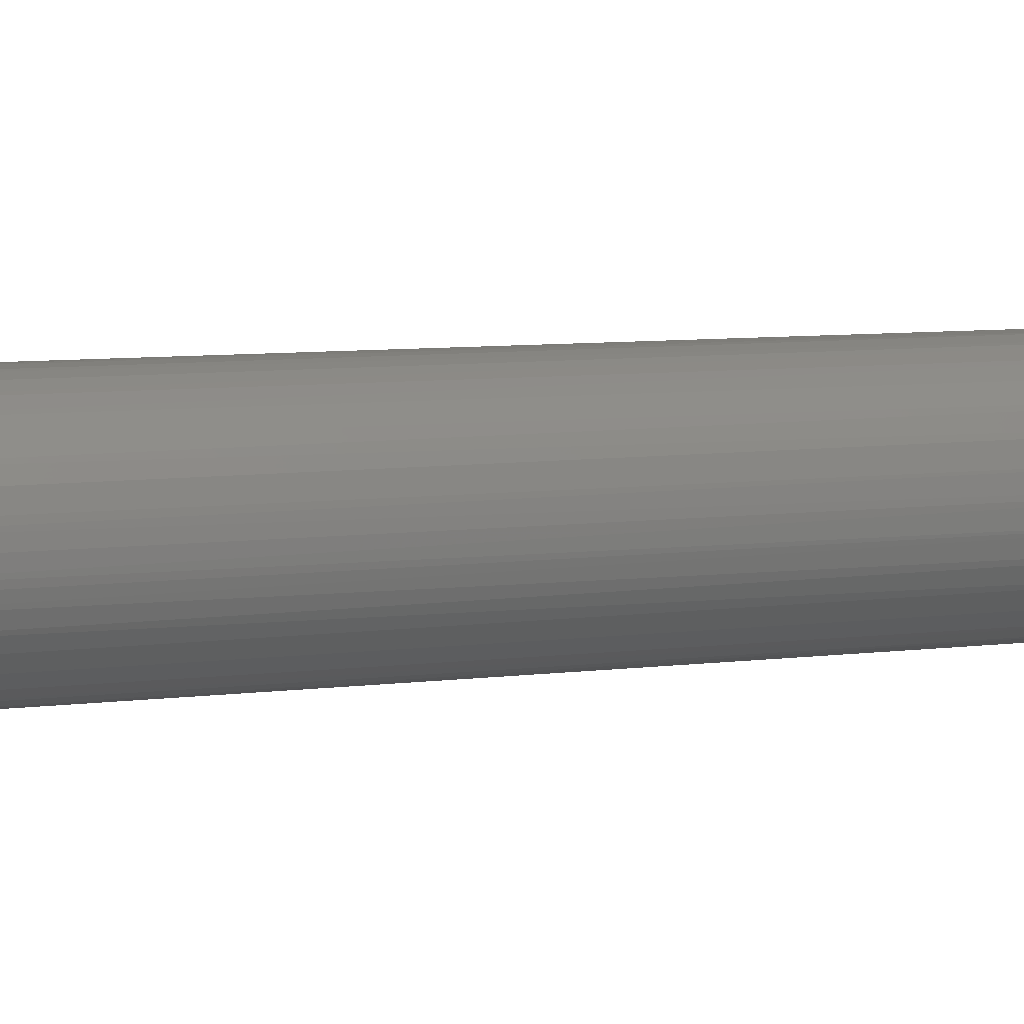
<metadata>
{"format":"stl","ext":"stl","renderer":"f3d","projection":"perspective","resolution":1024,"background":"white","views":[{"elev":6.4,"azim":65.0,"up":"+Y"}]}
</metadata>
<code>
# stl→obj: 395 verts, 786 faces
v 0.0813 0.002906 -0.7156
v 0.06345 -0.005411 0
v 0.08045 -0.00867 -0.7156
v 0.06373 0.002906 6.289e-18
v -0.03563 -0.01152 -0.7185
v -0.03199 -0.02254 -0.7184
v -0.05236 -0.01503 0
v -0.049 -0.02391 0
v -0.02627 -0.03264 -0.7183
v -0.03117 -0.0458 0
v -0.03826 -0.03949 0
v -0.01869 -0.04143 -0.7181
v -0.009542 -0.04857 -0.7179
v -0.02316 -0.05089 0
v 0.0008232 -0.05379 -0.7176
v -0.01444 -0.05464 0
v 0.01201 -0.05689 -0.7173
v 0.0137 -0.05704 0
v 0.004229 -0.05776 0
v 0.02358 -0.05774 -0.717
v 0.0351 -0.05632 -0.7168
v 0.02293 -0.05483 0
v 0.04611 -0.05268 -0.7165
v 0.03168 -0.05116 0
v 0.05621 -0.04696 -0.7162
v 0.03974 -0.04615 0
v 0.065 -0.03937 -0.716
v 0.05779 -0.02444 0
v 0.05297 -0.03262 0
v 0.07214 -0.03022 -0.7159
v 0.07735 -0.01986 -0.7157
v 0.06124 -0.01561 0
v 0.06277 -0.009538 0
v -0.05469 -7.249e-18 -6.18e-17
v -0.03705 -7.249e-18 -0.7185
v -0.0536 -0.0101 0
v -0.04426 -0.03213 0
v -0.00523 -0.05695 0
v 0.0469 -0.03991 0
v 0.06298 0.0111 0
v 0.07988 0.01443 -0.7157
v -0.05469 0.002906 0
v -0.03619 0.01158 -0.7185
v 0.05489 0.0326 0
v 0.05922 0.02416 0
v 0.07624 0.02545 -0.7158
v 0.07052 0.03555 -0.7159
v 0.04927 0.04025 0
v 0.06294 0.04434 -0.7161
v 0.04249 0.0469 0
v 0.05379 0.05148 -0.7163
v 0.03474 0.05238 0
v 0.04343 0.0567 -0.7166
v 0.007723 0.06058 0
v 0.01713 0.05931 0
v 0.03225 0.05979 -0.7168
v 0.02067 0.06065 -0.7171
v -0.001767 0.06033 0
v 0.009157 0.05922 -0.7174
v -0.0111 0.05857 0
v -0.001861 0.05558 -0.7177
v -0.03577 0.04485 0
v -0.02832 0.05073 0
v -0.01196 0.04986 -0.7179
v -0.02074 0.04228 -0.7181
v -0.04219 0.03786 0
v -0.02788 0.03313 -0.7183
v -0.0474 0.02993 0
v -0.0331 0.02276 -0.7184
v -0.05129 0.02127 0
v -0.05311 0.01529 0
v -0.054 0.0112 0
v 0.06215 0.01513 0
v 0.02621 0.05655 0
v -0.02002 0.05534 0
v -0.1225 -0.02541 0
v -0.1151 -0.04985 0
v 0.133 -0.02541 0
v 0.1256 -0.04985 0
v 0.1355 0 0
v -0.125 1.595e-17 0
v -0.103 0.07237 0
v -0.08685 0.09211 0
v -0.06711 0.1083 0
v -0.04459 0.1203 0
v -0.02015 0.1278 0
v 0.005263 0.1303 0
v -0.1151 0.04985 0
v -0.1225 0.02541 0
v 0.1136 -0.07237 0
v 0.09737 -0.09211 0
v 0.07763 -0.1083 0
v 0.05511 -0.1203 0
v 0.03068 -0.1278 0
v 0.005263 -0.1303 0
v -0.02015 -0.1278 0
v -0.04459 -0.1203 0
v -0.06711 -0.1083 0
v -0.08685 -0.09211 0
v -0.103 -0.07237 0
v 0.03068 0.1278 0
v 0.05511 0.1203 0
v 0.07763 0.1083 0
v 0.09737 0.09211 0
v 0.1136 0.07237 0
v 0.1256 0.04985 0
v 0.133 0.02541 0
v -0.0171 0.1124 0.03125
v 0.02763 0.1124 0.03125
v 0.005263 0.1146 0.03125
v -0.03861 0.1059 0.03125
v 0.04913 0.1059 0.03125
v -0.05843 0.09532 0.03125
v 0.06895 0.09532 0.03125
v 0.06895 -0.09532 0.03125
v -0.03861 -0.1059 0.03125
v 0.04913 -0.1059 0.03125
v -0.0171 -0.1124 0.03125
v 0.02763 -0.1124 0.03125
v 0.005263 -0.1146 0.03125
v 0.08632 0.08106 0.03125
v -0.0758 0.08106 0.03125
v 0.1006 0.06369 0.03125
v -0.09005 0.06369 0.03125
v 0.1112 0.04387 0.03125
v -0.1006 0.04387 0.03125
v 0.1177 0.02236 0.03125
v -0.1072 0.02236 0.03125
v 0.1199 6.944e-17 0.03125
v -0.1094 -9.208e-17 0.03125
v 0.1177 -0.02236 0.03125
v -0.1072 -0.02236 0.03125
v 0.1112 -0.04387 0.03125
v -0.1006 -0.04387 0.03125
v 0.1006 -0.06369 0.03125
v -0.09005 -0.06369 0.03125
v 0.08632 -0.08106 0.03125
v -0.0758 -0.08106 0.03125
v -0.05843 -0.09532 0.03125
v 0.1355 -1.476e-16 0.01562
v 0.133 -0.02541 0.01562
v 0.1256 -0.04985 0.01562
v 0.1136 -0.07237 0.01562
v 0.09737 -0.09211 0.01562
v 0.07763 -0.1083 0.01562
v 0.05511 -0.1203 0.01562
v 0.03068 -0.1278 0.01562
v 0.005263 -0.1303 0.01562
v -0.02015 -0.1278 0.01562
v -0.04459 -0.1203 0.01562
v -0.06711 -0.1083 0.01562
v -0.08685 -0.09211 0.01562
v -0.103 -0.07237 0.01562
v -0.1151 -0.04985 0.01562
v -0.1225 -0.02541 0.01562
v -0.125 1.595e-17 0.01562
v -0.1225 0.02541 0.01562
v -0.1151 0.04985 0.01562
v -0.103 0.07237 0.01562
v -0.08685 0.09211 0.01562
v -0.06711 0.1083 0.01562
v -0.04459 0.1203 0.01562
v -0.02015 0.1278 0.01562
v 0.005263 0.1303 0.01562
v 0.03068 0.1278 0.01562
v 0.05511 0.1203 0.01562
v 0.07763 0.1083 0.01562
v 0.09737 0.09211 0.01562
v 0.1136 0.07237 0.01562
v 0.1256 0.04985 0.01562
v 0.133 0.02541 0.01562
v -0.1124 -3.469e-17 0.03095
v -0.1102 0.02296 0.03095
v -0.1154 -4.163e-17 0.03006
v -0.113 0.02353 0.03006
v -0.1181 -3.469e-17 0.02862
v -0.1157 0.02406 0.02862
v -0.1204 -4.163e-17 0.02667
v -0.118 0.02452 0.02667
v -0.1224 -4.857e-17 0.02431
v -0.1199 0.0249 0.02431
v -0.1238 -4.857e-17 0.0216
v -0.1213 0.02518 0.0216
v -0.1247 -4.857e-17 0.01867
v -0.1222 0.02535 0.01867
v 0.1207 0.02296 0.03095
v 0.1229 -1.11e-16 0.03095
v 0.1236 0.02353 0.03006
v 0.1259 -1.18e-16 0.03006
v 0.1262 0.02406 0.02862
v 0.1286 -1.249e-16 0.02862
v 0.1285 0.02452 0.02667
v 0.1309 -1.249e-16 0.02667
v 0.1304 0.0249 0.02431
v 0.1329 -1.249e-16 0.02431
v 0.1319 0.02518 0.0216
v 0.1343 -1.318e-16 0.0216
v 0.1327 0.02535 0.01867
v 0.1352 -1.249e-16 0.01867
v 0.114 0.04504 0.03095
v 0.1167 0.04616 0.03006
v 0.1192 0.04719 0.02862
v 0.1214 0.0481 0.02667
v 0.1232 0.04884 0.02431
v 0.1245 0.04939 0.0216
v 0.1253 0.04973 0.01867
v 0.1031 0.06538 0.03095
v 0.1056 0.06701 0.03006
v 0.1078 0.06851 0.02862
v 0.1098 0.06983 0.02667
v 0.1114 0.07091 0.02431
v 0.1126 0.07171 0.0216
v 0.1133 0.0722 0.01867
v 0.08848 0.08322 0.03095
v 0.09055 0.08529 0.03006
v 0.09246 0.0872 0.02862
v 0.09414 0.08887 0.02667
v 0.09551 0.09025 0.02431
v 0.09653 0.09127 0.0216
v 0.09716 0.0919 0.01867
v 0.07065 0.09785 0.03095
v 0.07227 0.1003 0.03006
v 0.07378 0.1025 0.02862
v 0.07509 0.1045 0.02667
v 0.07617 0.1061 0.02431
v 0.07697 0.1073 0.0216
v 0.07747 0.1081 0.01867
v 0.0503 0.1087 0.03095
v 0.05142 0.1114 0.03006
v 0.05246 0.1139 0.02862
v 0.05336 0.1161 0.02667
v 0.0541 0.1179 0.02431
v 0.05466 0.1192 0.0216
v 0.055 0.1201 0.01867
v 0.02822 0.1154 0.03095
v 0.02879 0.1183 0.03006
v 0.02932 0.1209 0.02862
v 0.02978 0.1233 0.02667
v 0.03016 0.1252 0.02431
v 0.03044 0.1266 0.0216
v 0.03062 0.1275 0.01867
v 0.005263 0.1177 0.03095
v 0.005263 0.1206 0.03006
v 0.005263 0.1233 0.02862
v 0.005263 0.1257 0.02667
v 0.005263 0.1276 0.02431
v 0.005263 0.1291 0.0216
v 0.005263 0.13 0.01867
v -0.0177 0.1154 0.03095
v -0.01827 0.1183 0.03006
v -0.0188 0.1209 0.02862
v -0.01926 0.1233 0.02667
v -0.01964 0.1252 0.02431
v -0.01992 0.1266 0.0216
v -0.02009 0.1275 0.01867
v -0.03977 0.1087 0.03095
v -0.0409 0.1114 0.03006
v -0.04193 0.1139 0.02862
v -0.04284 0.1161 0.02667
v -0.04358 0.1179 0.02431
v -0.04413 0.1192 0.0216
v -0.04447 0.1201 0.01867
v -0.06012 0.09785 0.03095
v -0.06175 0.1003 0.03006
v -0.06325 0.1025 0.02862
v -0.06456 0.1045 0.02667
v -0.06564 0.1061 0.02431
v -0.06645 0.1073 0.0216
v -0.06694 0.1081 0.01867
v -0.07795 0.08322 0.03095
v -0.08003 0.08529 0.03006
v -0.08194 0.0872 0.02862
v -0.08361 0.08887 0.02667
v -0.08498 0.09025 0.02431
v -0.08601 0.09127 0.0216
v -0.08663 0.0919 0.01867
v -0.09259 0.06538 0.03095
v -0.09503 0.06701 0.03006
v -0.09727 0.06851 0.02862
v -0.09924 0.06983 0.02667
v -0.1009 0.07091 0.02431
v -0.1021 0.07171 0.0216
v -0.1028 0.0722 0.01867
v -0.1035 0.04504 0.03095
v -0.1062 0.04616 0.03006
v -0.1087 0.04719 0.02862
v -0.1109 0.0481 0.02667
v -0.1127 0.04884 0.02431
v -0.114 0.04939 0.0216
v -0.1148 0.04973 0.01867
v 0.1207 -0.02296 0.03095
v 0.1236 -0.02353 0.03006
v 0.1262 -0.02406 0.02862
v 0.1285 -0.02452 0.02667
v 0.1304 -0.0249 0.02431
v 0.1319 -0.02518 0.0216
v 0.1327 -0.02535 0.01867
v -0.1102 -0.02296 0.03095
v -0.113 -0.02353 0.03006
v -0.1157 -0.02406 0.02862
v -0.118 -0.02452 0.02667
v -0.1199 -0.0249 0.02431
v -0.1213 -0.02518 0.0216
v -0.1222 -0.02535 0.01867
v -0.1035 -0.04504 0.03095
v -0.1062 -0.04616 0.03006
v -0.1087 -0.04719 0.02862
v -0.1109 -0.0481 0.02667
v -0.1127 -0.04884 0.02431
v -0.114 -0.04939 0.0216
v -0.1148 -0.04973 0.01867
v -0.09259 -0.06538 0.03095
v -0.09503 -0.06701 0.03006
v -0.09727 -0.06851 0.02862
v -0.09924 -0.06983 0.02667
v -0.1009 -0.07091 0.02431
v -0.1021 -0.07171 0.0216
v -0.1028 -0.0722 0.01867
v -0.07795 -0.08322 0.03095
v -0.08003 -0.08529 0.03006
v -0.08194 -0.0872 0.02862
v -0.08361 -0.08887 0.02667
v -0.08498 -0.09025 0.02431
v -0.08601 -0.09127 0.0216
v -0.08663 -0.0919 0.01867
v -0.06012 -0.09785 0.03095
v -0.06175 -0.1003 0.03006
v -0.06325 -0.1025 0.02862
v -0.06456 -0.1045 0.02667
v -0.06564 -0.1061 0.02431
v -0.06645 -0.1073 0.0216
v -0.06694 -0.1081 0.01867
v -0.03977 -0.1087 0.03095
v -0.0409 -0.1114 0.03006
v -0.04193 -0.1139 0.02862
v -0.04284 -0.1161 0.02667
v -0.04358 -0.1179 0.02431
v -0.04413 -0.1192 0.0216
v -0.04447 -0.1201 0.01867
v -0.0177 -0.1154 0.03095
v -0.01827 -0.1183 0.03006
v -0.0188 -0.1209 0.02862
v -0.01926 -0.1233 0.02667
v -0.01964 -0.1252 0.02431
v -0.01992 -0.1266 0.0216
v -0.02009 -0.1275 0.01867
v 0.005263 -0.1177 0.03095
v 0.005263 -0.1206 0.03006
v 0.005263 -0.1233 0.02862
v 0.005263 -0.1257 0.02667
v 0.005263 -0.1276 0.02431
v 0.005263 -0.1291 0.0216
v 0.005263 -0.13 0.01867
v 0.02822 -0.1154 0.03095
v 0.02879 -0.1183 0.03006
v 0.02932 -0.1209 0.02862
v 0.02978 -0.1233 0.02667
v 0.03016 -0.1252 0.02431
v 0.03044 -0.1266 0.0216
v 0.03062 -0.1275 0.01867
v 0.0503 -0.1087 0.03095
v 0.05142 -0.1114 0.03006
v 0.05246 -0.1139 0.02862
v 0.05336 -0.1161 0.02667
v 0.0541 -0.1179 0.02431
v 0.05466 -0.1192 0.0216
v 0.055 -0.1201 0.01867
v 0.07065 -0.09785 0.03095
v 0.07227 -0.1003 0.03006
v 0.07378 -0.1025 0.02862
v 0.07509 -0.1045 0.02667
v 0.07617 -0.1061 0.02431
v 0.07697 -0.1073 0.0216
v 0.07747 -0.1081 0.01867
v 0.08848 -0.08322 0.03095
v 0.09055 -0.08529 0.03006
v 0.09246 -0.0872 0.02862
v 0.09414 -0.08887 0.02667
v 0.09551 -0.09025 0.02431
v 0.09653 -0.09127 0.0216
v 0.09716 -0.0919 0.01867
v 0.1031 -0.06538 0.03095
v 0.1056 -0.06701 0.03006
v 0.1078 -0.06851 0.02862
v 0.1098 -0.06983 0.02667
v 0.1114 -0.07091 0.02431
v 0.1126 -0.07171 0.0216
v 0.1133 -0.0722 0.01867
v 0.114 -0.04504 0.03095
v 0.1167 -0.04616 0.03006
v 0.1192 -0.04719 0.02862
v 0.1214 -0.0481 0.02667
v 0.1232 -0.04884 0.02431
v 0.1245 -0.04939 0.0216
v 0.1253 -0.04973 0.01867
f 1 2 3
f 1 4 2
f 5 6 7
f 7 6 8
f 8 6 9
f 10 11 12
f 12 13 10
f 10 13 14
f 14 13 15
f 14 15 16
f 16 15 17
f 18 19 20
f 20 21 18
f 22 18 21
f 21 23 22
f 22 23 24
f 24 23 25
f 24 25 26
f 26 25 27
f 28 29 30
f 30 31 28
f 28 31 32
f 32 31 3
f 32 3 33
f 2 33 3
f 34 35 36
f 36 35 5
f 36 5 7
f 12 11 9
f 9 11 37
f 9 37 8
f 20 19 17
f 17 19 38
f 17 38 16
f 30 29 27
f 27 29 39
f 27 39 26
f 1 40 4
f 1 41 40
f 35 42 43
f 35 34 42
f 44 45 46
f 46 47 44
f 48 44 47
f 47 49 48
f 48 49 50
f 50 49 51
f 50 51 52
f 52 51 53
f 54 55 56
f 56 57 54
f 58 54 57
f 57 59 58
f 58 59 60
f 60 59 61
f 62 63 64
f 64 65 62
f 66 62 65
f 65 67 66
f 66 67 68
f 68 67 69
f 68 69 70
f 71 70 69
f 69 43 71
f 71 43 72
f 42 72 43
f 46 45 41
f 41 45 73
f 41 73 40
f 56 55 53
f 53 55 74
f 53 74 52
f 64 63 61
f 61 63 75
f 61 75 60
f 76 36 7
f 7 8 76
f 76 8 37
f 37 77 76
f 77 37 11
f 77 11 10
f 14 77 10
f 32 33 78
f 28 32 78
f 29 28 78
f 79 29 78
f 39 29 79
f 26 39 79
f 79 24 26
f 80 78 33
f 80 33 2
f 80 2 4
f 81 42 34
f 81 34 36
f 81 36 76
f 58 82 83
f 58 83 84
f 58 84 85
f 58 85 86
f 58 86 87
f 58 87 54
f 82 58 60
f 82 60 75
f 82 75 88
f 88 75 63
f 88 63 62
f 88 62 66
f 88 66 68
f 88 68 89
f 89 68 70
f 89 70 71
f 89 71 72
f 89 72 42
f 89 42 81
f 19 90 91
f 19 91 92
f 19 92 93
f 19 93 94
f 19 94 95
f 19 95 96
f 19 96 97
f 19 97 98
f 19 98 99
f 19 99 100
f 100 77 14
f 100 14 16
f 100 16 38
f 100 38 19
f 54 87 101
f 54 101 102
f 54 102 103
f 54 103 104
f 54 104 105
f 54 105 55
f 105 106 52
f 105 52 74
f 105 74 55
f 106 107 44
f 106 44 48
f 106 48 50
f 106 50 52
f 107 80 4
f 107 4 40
f 107 40 73
f 107 73 45
f 107 45 44
f 90 19 18
f 90 18 22
f 90 22 24
f 90 24 79
f 17 21 20
f 21 17 15
f 21 15 23
f 23 15 13
f 23 13 25
f 25 13 12
f 25 12 27
f 27 12 9
f 27 9 30
f 30 9 6
f 30 6 31
f 46 67 47
f 47 67 65
f 47 65 49
f 49 65 64
f 49 64 51
f 51 64 61
f 51 61 53
f 53 61 59
f 53 59 56
f 56 59 57
f 31 6 3
f 3 6 5
f 3 5 1
f 1 5 35
f 1 35 41
f 41 35 43
f 41 43 46
f 46 43 69
f 46 69 67
f 108 109 110
f 109 108 111
f 109 111 112
f 112 111 113
f 112 113 114
f 115 116 117
f 117 116 118
f 117 118 119
f 119 118 120
f 114 113 121
f 121 113 122
f 121 122 123
f 123 122 124
f 123 124 125
f 125 124 126
f 125 126 127
f 127 126 128
f 127 128 129
f 129 128 130
f 129 130 131
f 131 130 132
f 131 132 133
f 133 132 134
f 133 134 135
f 135 134 136
f 135 136 137
f 137 136 138
f 137 138 115
f 115 138 139
f 115 139 116
f 80 140 78
f 78 140 141
f 78 141 79
f 79 141 142
f 79 142 90
f 90 142 143
f 90 143 91
f 91 143 144
f 91 144 92
f 92 144 145
f 92 145 93
f 93 145 146
f 93 146 94
f 94 146 147
f 94 147 95
f 95 147 148
f 95 148 96
f 96 148 149
f 96 149 97
f 97 149 150
f 97 150 98
f 98 150 151
f 98 151 99
f 99 151 152
f 99 152 100
f 100 152 153
f 100 153 77
f 77 153 154
f 77 154 76
f 76 154 155
f 76 155 81
f 81 155 156
f 81 156 89
f 89 156 157
f 89 157 88
f 88 157 158
f 88 158 82
f 82 158 159
f 82 159 83
f 83 159 160
f 83 160 84
f 84 160 161
f 84 161 85
f 85 161 162
f 85 162 86
f 86 162 163
f 86 163 87
f 87 163 164
f 87 164 101
f 101 164 165
f 101 165 102
f 102 165 166
f 102 166 103
f 103 166 167
f 103 167 104
f 104 167 168
f 104 168 105
f 105 168 169
f 105 169 106
f 106 169 170
f 106 170 107
f 107 170 171
f 107 171 80
f 80 171 140
f 130 128 172
f 172 128 173
f 172 173 174
f 174 173 175
f 174 175 176
f 176 175 177
f 176 177 178
f 178 177 179
f 178 179 180
f 180 179 181
f 180 181 182
f 182 181 183
f 182 183 184
f 184 183 185
f 184 185 156
f 156 185 157
f 127 129 186
f 186 129 187
f 186 187 188
f 188 187 189
f 188 189 190
f 190 189 191
f 190 191 192
f 192 191 193
f 192 193 194
f 194 193 195
f 194 195 196
f 196 195 197
f 196 197 198
f 198 197 199
f 198 199 171
f 171 199 140
f 125 127 200
f 200 127 186
f 200 186 201
f 201 186 188
f 201 188 202
f 202 188 190
f 202 190 203
f 203 190 192
f 203 192 204
f 204 192 194
f 204 194 205
f 205 194 196
f 205 196 206
f 206 196 198
f 206 198 170
f 170 198 171
f 123 125 207
f 207 125 200
f 207 200 208
f 208 200 201
f 208 201 209
f 209 201 202
f 209 202 210
f 210 202 203
f 210 203 211
f 211 203 204
f 211 204 212
f 212 204 205
f 212 205 213
f 213 205 206
f 213 206 169
f 169 206 170
f 121 123 214
f 214 123 207
f 214 207 215
f 215 207 208
f 215 208 216
f 216 208 209
f 216 209 217
f 217 209 210
f 217 210 218
f 218 210 211
f 218 211 219
f 219 211 212
f 219 212 220
f 220 212 213
f 220 213 168
f 168 213 169
f 114 121 221
f 221 121 214
f 221 214 222
f 222 214 215
f 222 215 223
f 223 215 216
f 223 216 224
f 224 216 217
f 224 217 225
f 225 217 218
f 225 218 226
f 226 218 219
f 226 219 227
f 227 219 220
f 227 220 167
f 167 220 168
f 112 114 228
f 228 114 221
f 228 221 229
f 229 221 222
f 229 222 230
f 230 222 223
f 230 223 231
f 231 223 224
f 231 224 232
f 232 224 225
f 232 225 233
f 233 225 226
f 233 226 234
f 234 226 227
f 234 227 166
f 166 227 167
f 109 112 235
f 235 112 228
f 235 228 236
f 236 228 229
f 236 229 237
f 237 229 230
f 237 230 238
f 238 230 231
f 238 231 239
f 239 231 232
f 239 232 240
f 240 232 233
f 240 233 241
f 241 233 234
f 241 234 165
f 165 234 166
f 110 109 242
f 242 109 235
f 242 235 243
f 243 235 236
f 243 236 244
f 244 236 237
f 244 237 245
f 245 237 238
f 245 238 246
f 246 238 239
f 246 239 247
f 247 239 240
f 247 240 248
f 248 240 241
f 248 241 164
f 164 241 165
f 108 110 249
f 249 110 242
f 249 242 250
f 250 242 243
f 250 243 251
f 251 243 244
f 251 244 252
f 252 244 245
f 252 245 253
f 253 245 246
f 253 246 254
f 254 246 247
f 254 247 255
f 255 247 248
f 255 248 163
f 163 248 164
f 111 108 256
f 256 108 249
f 256 249 257
f 257 249 250
f 257 250 258
f 258 250 251
f 258 251 259
f 259 251 252
f 259 252 260
f 260 252 253
f 260 253 261
f 261 253 254
f 261 254 262
f 262 254 255
f 262 255 162
f 162 255 163
f 113 111 263
f 263 111 256
f 263 256 264
f 264 256 257
f 264 257 265
f 265 257 258
f 265 258 266
f 266 258 259
f 266 259 267
f 267 259 260
f 267 260 268
f 268 260 261
f 268 261 269
f 269 261 262
f 269 262 161
f 161 262 162
f 122 113 270
f 270 113 263
f 270 263 271
f 271 263 264
f 271 264 272
f 272 264 265
f 272 265 273
f 273 265 266
f 273 266 274
f 274 266 267
f 274 267 275
f 275 267 268
f 275 268 276
f 276 268 269
f 276 269 160
f 160 269 161
f 124 122 277
f 277 122 270
f 277 270 278
f 278 270 271
f 278 271 279
f 279 271 272
f 279 272 280
f 280 272 273
f 280 273 281
f 281 273 274
f 281 274 282
f 282 274 275
f 282 275 283
f 283 275 276
f 283 276 159
f 159 276 160
f 126 124 284
f 284 124 277
f 284 277 285
f 285 277 278
f 285 278 286
f 286 278 279
f 286 279 287
f 287 279 280
f 287 280 288
f 288 280 281
f 288 281 289
f 289 281 282
f 289 282 290
f 290 282 283
f 290 283 158
f 158 283 159
f 128 126 173
f 173 126 284
f 173 284 175
f 175 284 285
f 175 285 177
f 177 285 286
f 177 286 179
f 179 286 287
f 179 287 181
f 181 287 288
f 181 288 183
f 183 288 289
f 183 289 185
f 185 289 290
f 185 290 157
f 157 290 158
f 129 131 187
f 187 131 291
f 187 291 189
f 189 291 292
f 189 292 191
f 191 292 293
f 191 293 193
f 193 293 294
f 193 294 195
f 195 294 295
f 195 295 197
f 197 295 296
f 197 296 199
f 199 296 297
f 199 297 140
f 140 297 141
f 132 130 298
f 298 130 172
f 298 172 299
f 299 172 174
f 299 174 300
f 300 174 176
f 300 176 301
f 301 176 178
f 301 178 302
f 302 178 180
f 302 180 303
f 303 180 182
f 303 182 304
f 304 182 184
f 304 184 155
f 155 184 156
f 134 132 305
f 305 132 298
f 305 298 306
f 306 298 299
f 306 299 307
f 307 299 300
f 307 300 308
f 308 300 301
f 308 301 309
f 309 301 302
f 309 302 310
f 310 302 303
f 310 303 311
f 311 303 304
f 311 304 154
f 154 304 155
f 136 134 312
f 312 134 305
f 312 305 313
f 313 305 306
f 313 306 314
f 314 306 307
f 314 307 315
f 315 307 308
f 315 308 316
f 316 308 309
f 316 309 317
f 317 309 310
f 317 310 318
f 318 310 311
f 318 311 153
f 153 311 154
f 138 136 319
f 319 136 312
f 319 312 320
f 320 312 313
f 320 313 321
f 321 313 314
f 321 314 322
f 322 314 315
f 322 315 323
f 323 315 316
f 323 316 324
f 324 316 317
f 324 317 325
f 325 317 318
f 325 318 152
f 152 318 153
f 139 138 326
f 326 138 319
f 326 319 327
f 327 319 320
f 327 320 328
f 328 320 321
f 328 321 329
f 329 321 322
f 329 322 330
f 330 322 323
f 330 323 331
f 331 323 324
f 331 324 332
f 332 324 325
f 332 325 151
f 151 325 152
f 116 139 333
f 333 139 326
f 333 326 334
f 334 326 327
f 334 327 335
f 335 327 328
f 335 328 336
f 336 328 329
f 336 329 337
f 337 329 330
f 337 330 338
f 338 330 331
f 338 331 339
f 339 331 332
f 339 332 150
f 150 332 151
f 118 116 340
f 340 116 333
f 340 333 341
f 341 333 334
f 341 334 342
f 342 334 335
f 342 335 343
f 343 335 336
f 343 336 344
f 344 336 337
f 344 337 345
f 345 337 338
f 345 338 346
f 346 338 339
f 346 339 149
f 149 339 150
f 120 118 347
f 347 118 340
f 347 340 348
f 348 340 341
f 348 341 349
f 349 341 342
f 349 342 350
f 350 342 343
f 350 343 351
f 351 343 344
f 351 344 352
f 352 344 345
f 352 345 353
f 353 345 346
f 353 346 148
f 148 346 149
f 119 120 354
f 354 120 347
f 354 347 355
f 355 347 348
f 355 348 356
f 356 348 349
f 356 349 357
f 357 349 350
f 357 350 358
f 358 350 351
f 358 351 359
f 359 351 352
f 359 352 360
f 360 352 353
f 360 353 147
f 147 353 148
f 117 119 361
f 361 119 354
f 361 354 362
f 362 354 355
f 362 355 363
f 363 355 356
f 363 356 364
f 364 356 357
f 364 357 365
f 365 357 358
f 365 358 366
f 366 358 359
f 366 359 367
f 367 359 360
f 367 360 146
f 146 360 147
f 115 117 368
f 368 117 361
f 368 361 369
f 369 361 362
f 369 362 370
f 370 362 363
f 370 363 371
f 371 363 364
f 371 364 372
f 372 364 365
f 372 365 373
f 373 365 366
f 373 366 374
f 374 366 367
f 374 367 145
f 145 367 146
f 137 115 375
f 375 115 368
f 375 368 376
f 376 368 369
f 376 369 377
f 377 369 370
f 377 370 378
f 378 370 371
f 378 371 379
f 379 371 372
f 379 372 380
f 380 372 373
f 380 373 381
f 381 373 374
f 381 374 144
f 144 374 145
f 135 137 382
f 382 137 375
f 382 375 383
f 383 375 376
f 383 376 384
f 384 376 377
f 384 377 385
f 385 377 378
f 385 378 386
f 386 378 379
f 386 379 387
f 387 379 380
f 387 380 388
f 388 380 381
f 388 381 143
f 143 381 144
f 133 135 389
f 389 135 382
f 389 382 390
f 390 382 383
f 390 383 391
f 391 383 384
f 391 384 392
f 392 384 385
f 392 385 393
f 393 385 386
f 393 386 394
f 394 386 387
f 394 387 395
f 395 387 388
f 395 388 142
f 142 388 143
f 131 133 291
f 291 133 389
f 291 389 292
f 292 389 390
f 292 390 293
f 293 390 391
f 293 391 294
f 294 391 392
f 294 392 295
f 295 392 393
f 295 393 296
f 296 393 394
f 296 394 297
f 297 394 395
f 297 395 141
f 141 395 142

</code>
